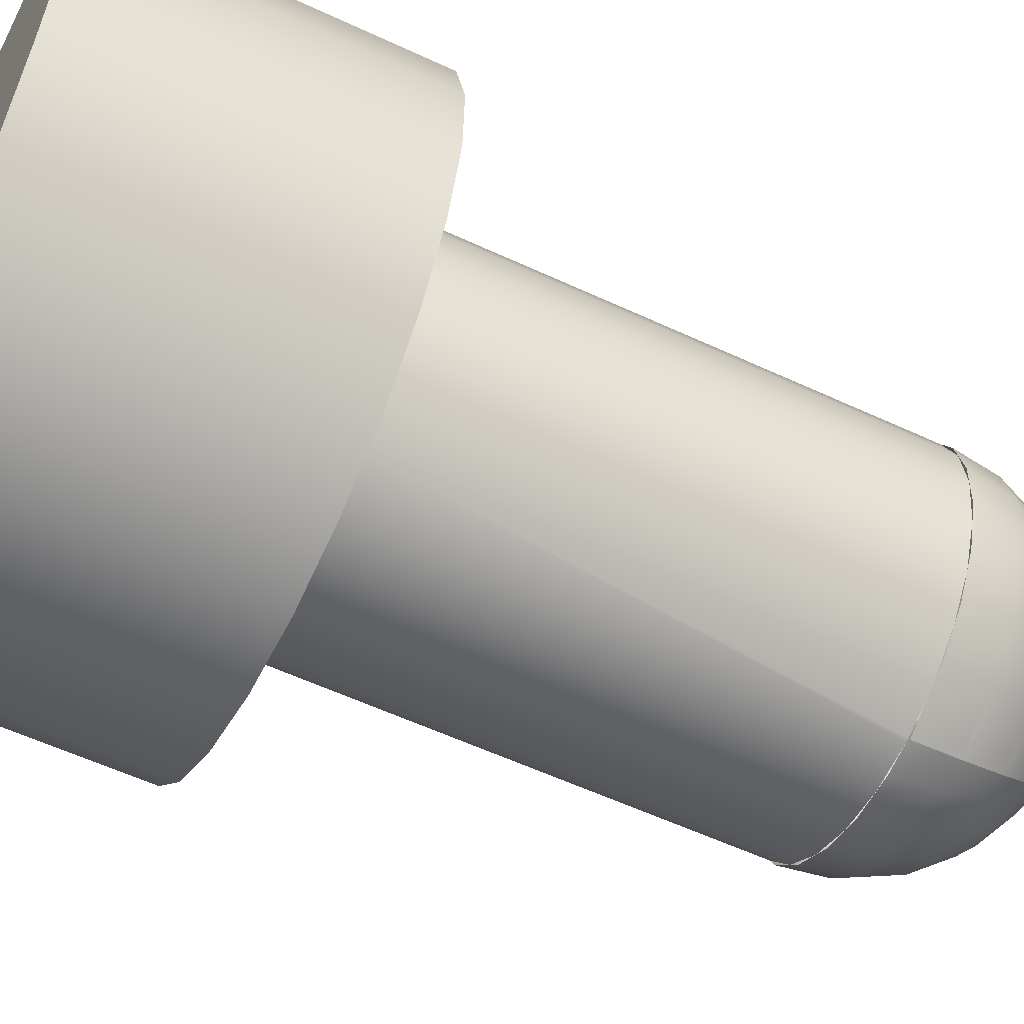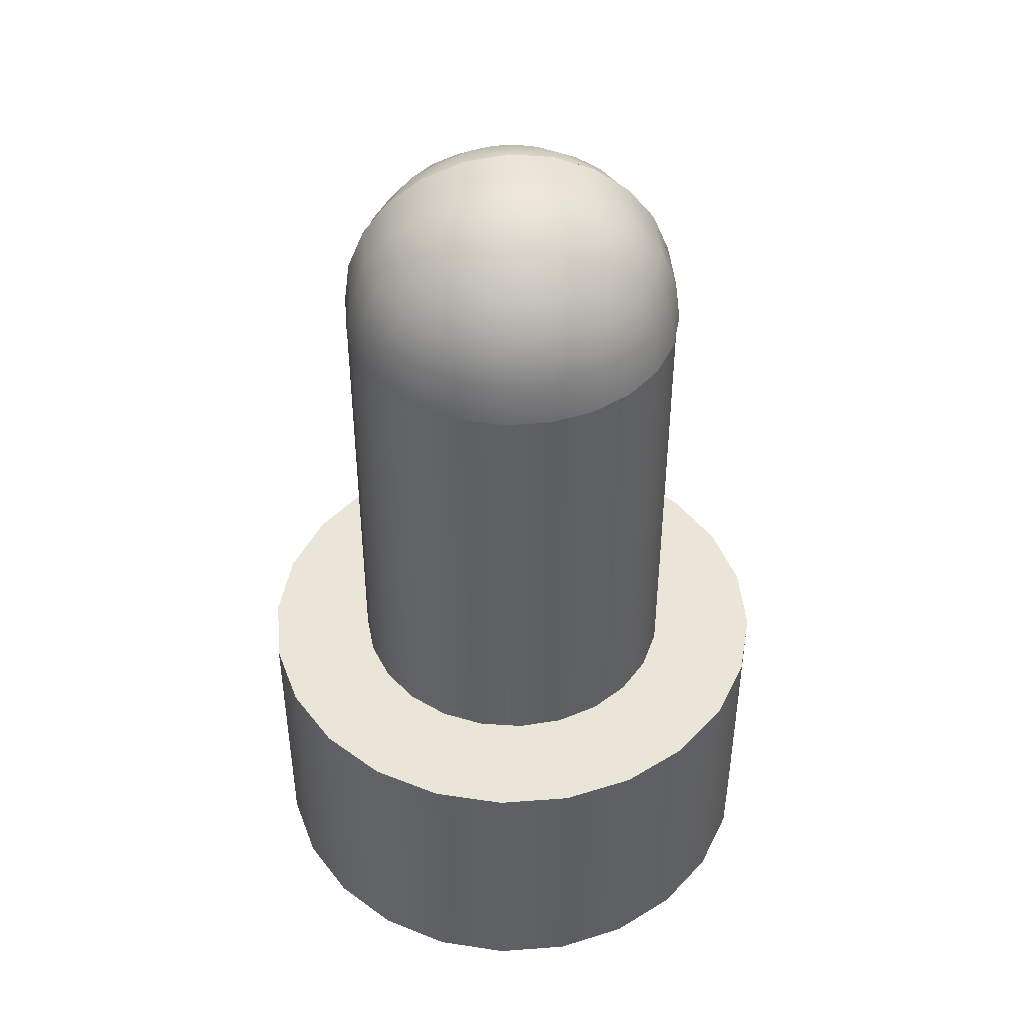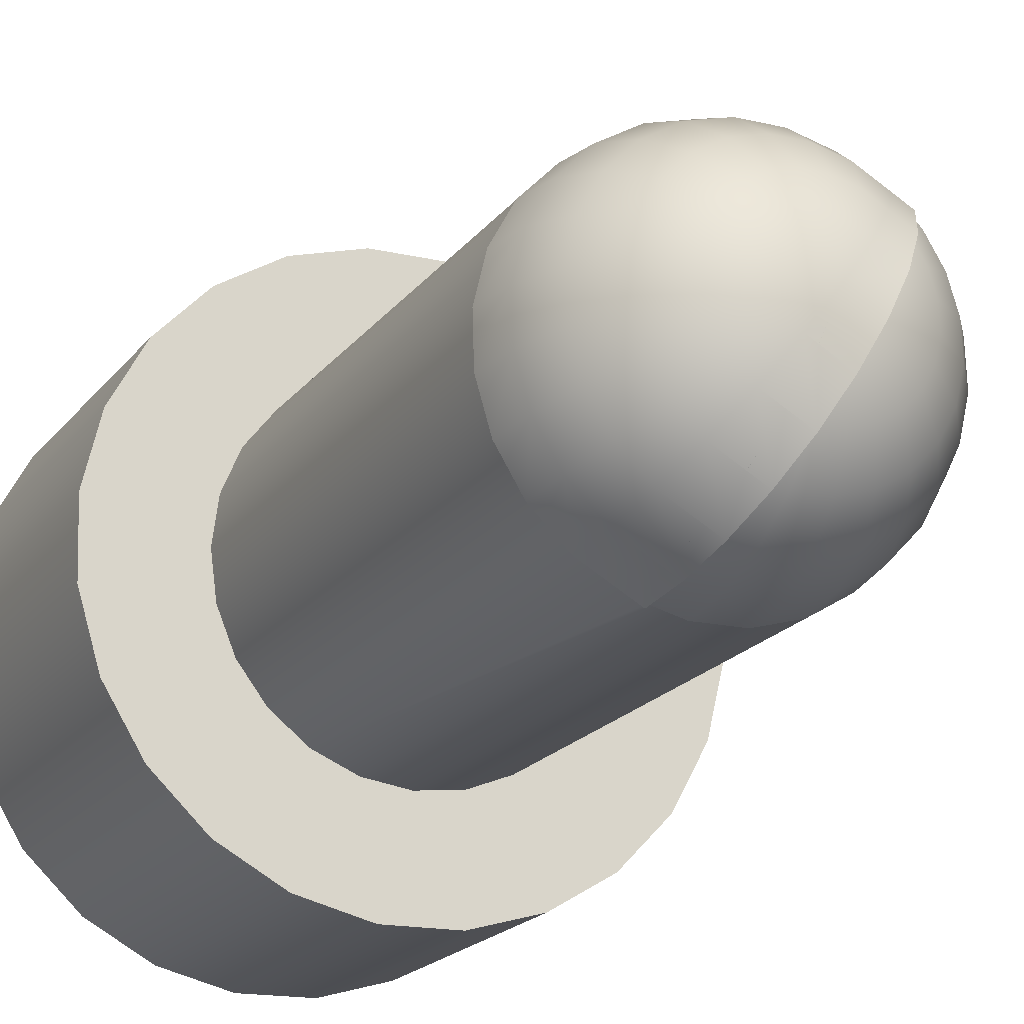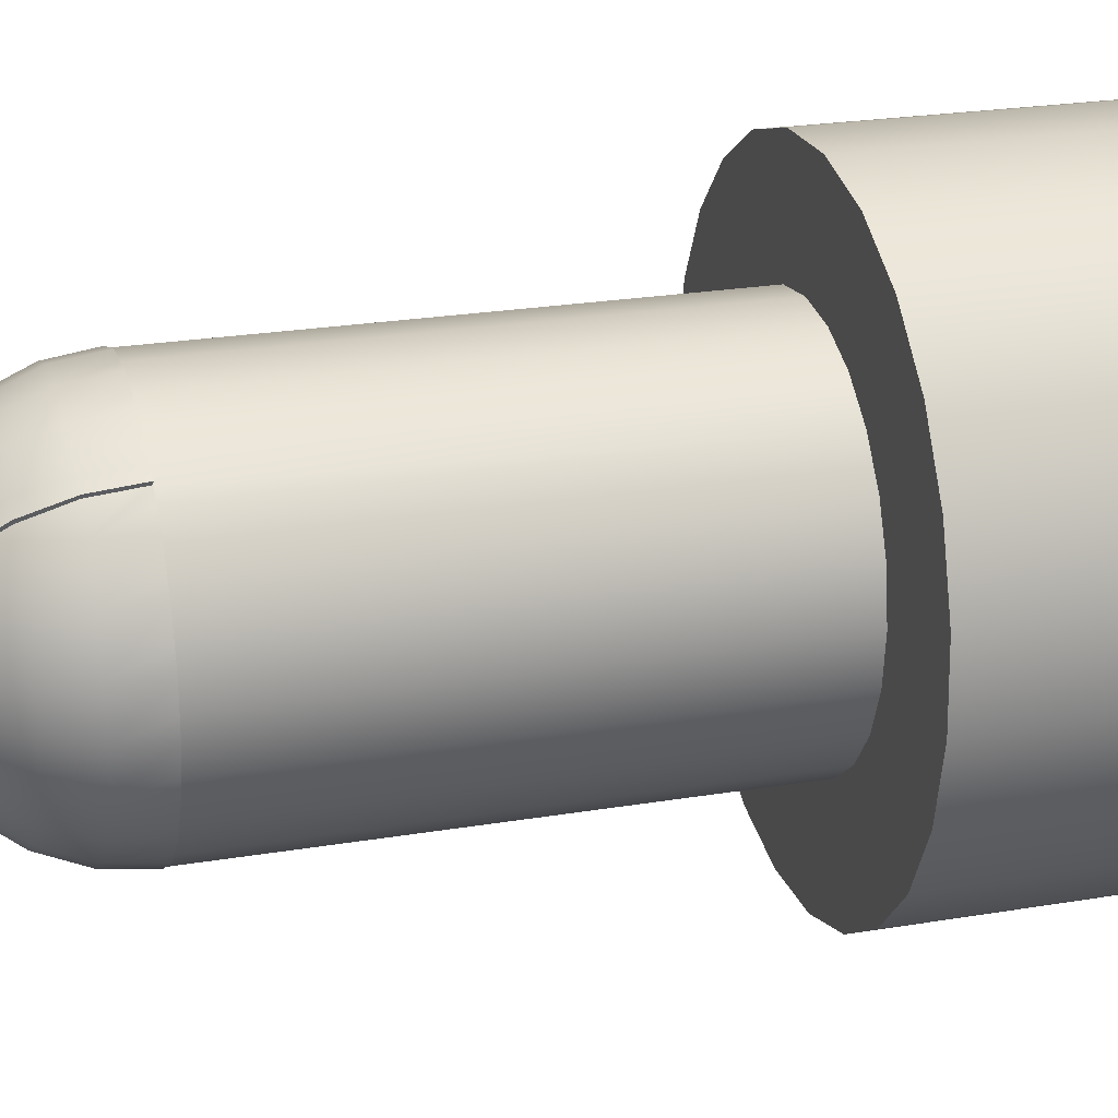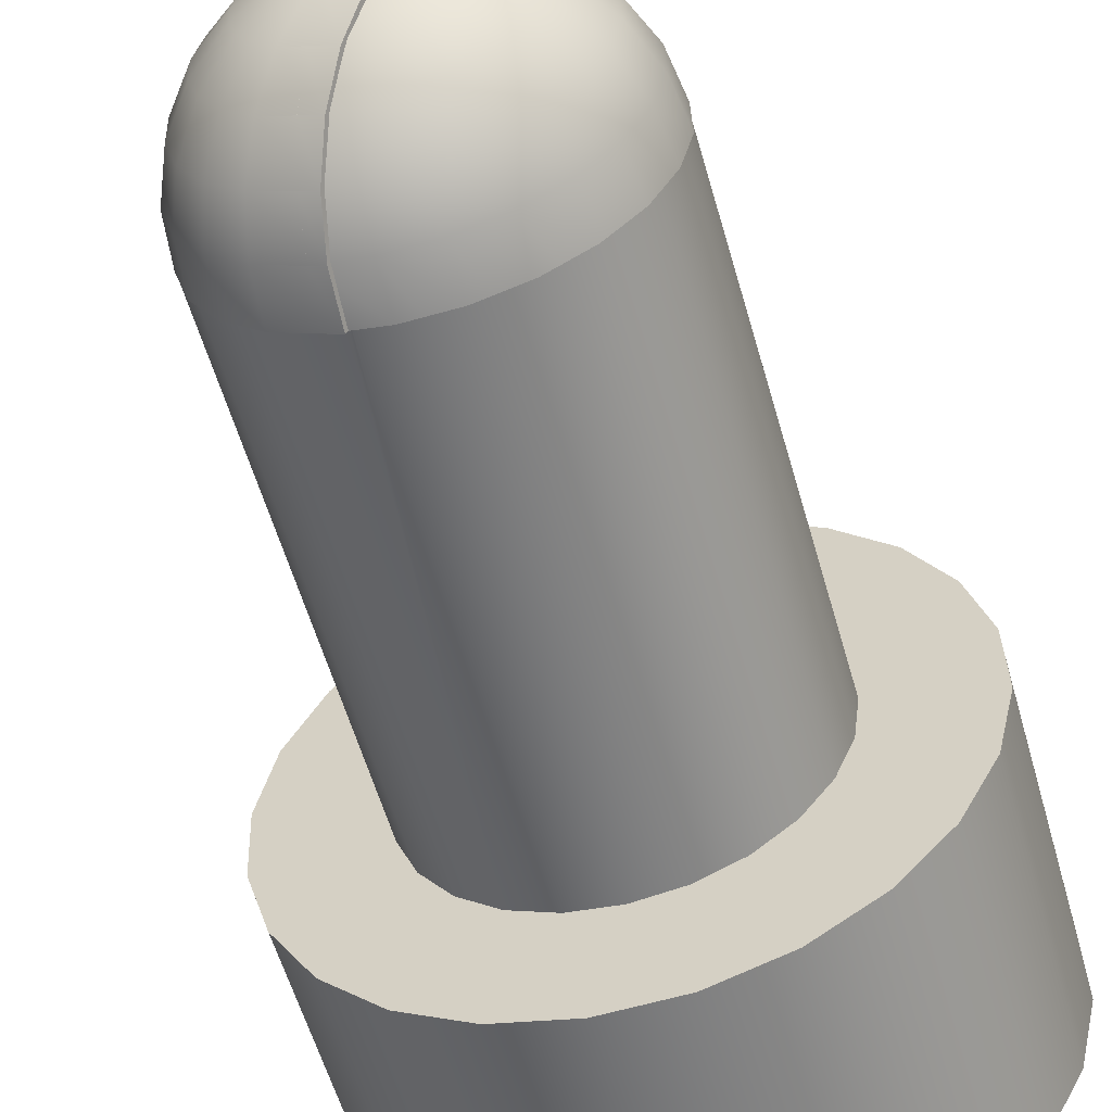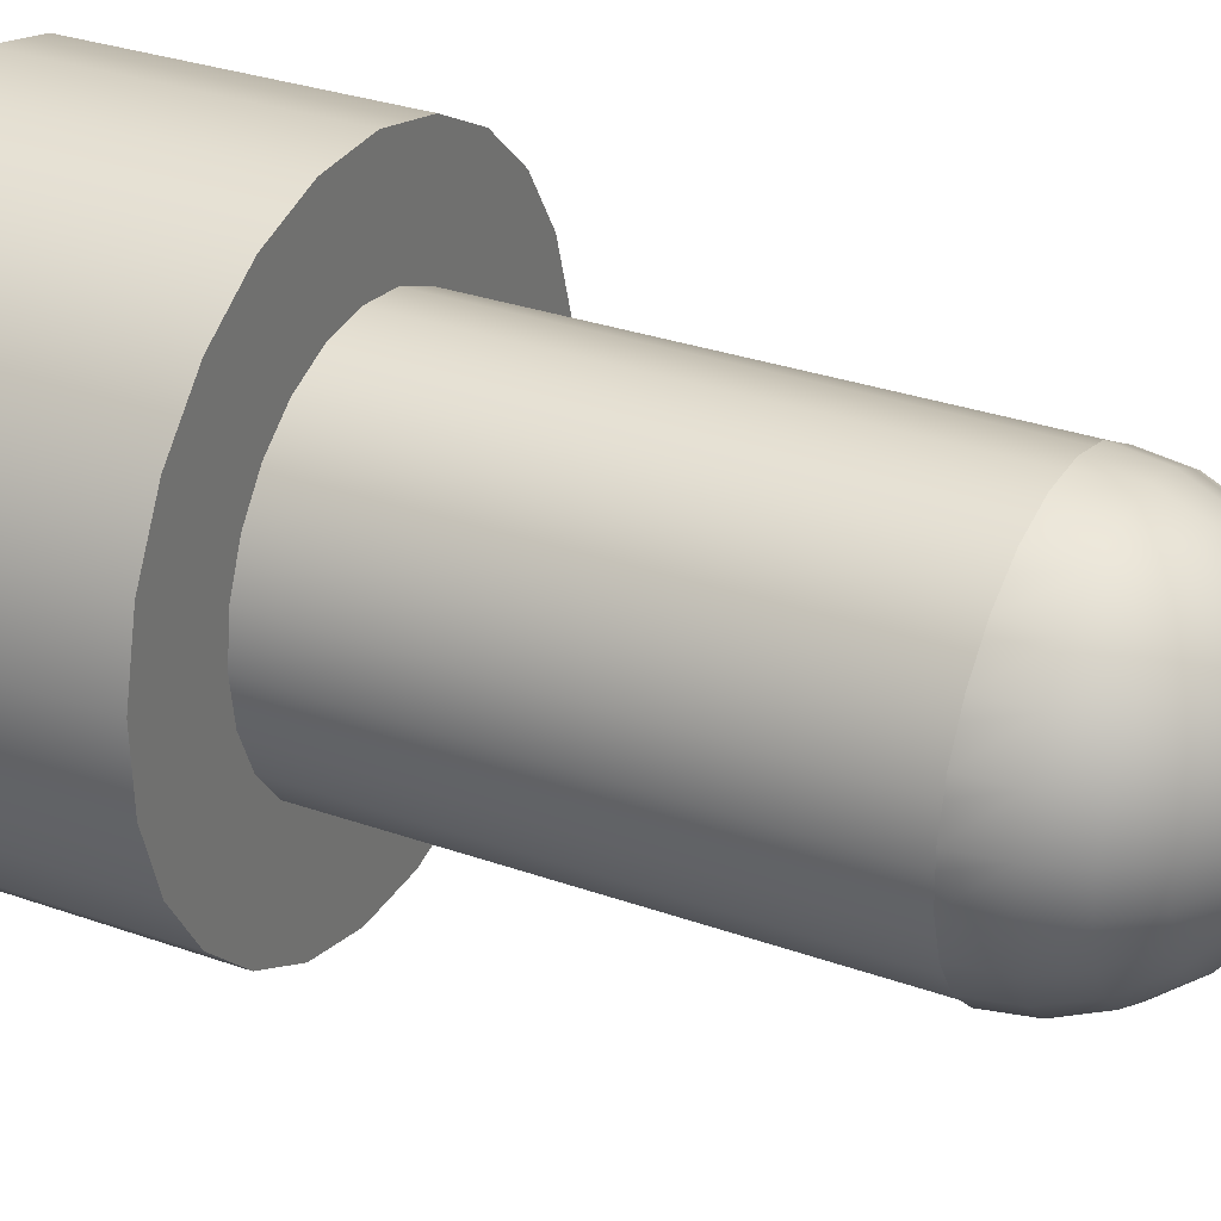
<metadata>
{"format":"obj","ext":"obj","renderer":"f3d","projection":"perspective","resolution":1024,"background":"white","views":[{"elev":-57.0,"azim":64.0,"up":"+Z"},{"elev":44.8,"azim":56.7,"up":"+Y"},{"elev":-20.0,"azim":153.7,"up":"+Z"},{"elev":23.4,"azim":-105.9,"up":"+Z"},{"elev":-57.2,"azim":-164.2,"up":"+Z"},{"elev":30.7,"azim":117.1,"up":"+Z"}]}
</metadata>
<code>
g Mesh1 Model
v 3911 0 -2273
v 3906 0 -2270
v 3900 0 -2268
v 3893 0 -2267
v 3887 0 -2269
v 3882 0 -2272
v 3877 0 -2276
v 3874 0 -2282
v 3872 0 -2288
v 3872 0 -2294
v 3873 0 -2300
v 3876 0 -2306
v 3880 0 -2310
v 3886 0 -2314
v 3892 0 -2315
v 3898 0 -2316
v 3904 0 -2314
v 3910 0 -2311
v 3914 0 -2307
v 3918 0 -2302
v 3920 0 -2295
v 3920 0 -2289
v 3918 0 -2283
v 3915 0 -2277
f 1 2 3 4 5 6 7 8 9 10 11 12 13 14 15 16 17 18 19 20 21 22 23 24
v 3911 25.1 -2273
v 3906 25.1 -2270
f 2 1 25 26
v 3915 25.1 -2277
f 1 24 27 25
v 3918 25.1 -2283
f 24 23 28 27
v 3920 25.1 -2289
f 23 22 29 28
v 3920 25.1 -2295
f 22 21 30 29
v 3918 25.1 -2302
f 21 20 31 30
v 3914 25.1 -2307
f 20 19 32 31
v 3910 25.1 -2311
f 19 18 33 32
v 3904 25.1 -2314
f 18 17 34 33
v 3898 25.1 -2316
f 17 16 35 34
v 3892 25.1 -2315
f 16 15 36 35
v 3886 25.1 -2314
f 15 14 37 36
v 3880 25.1 -2310
f 14 13 38 37
v 3876 25.1 -2306
f 13 12 39 38
v 3873 25.1 -2300
f 12 11 40 39
v 3872 25.1 -2294
f 11 10 41 40
v 3872 25.1 -2288
f 10 9 42 41
v 3874 25.1 -2282
f 9 8 43 42
v 3877 25.1 -2276
f 8 7 44 43
v 3882 25.1 -2272
f 7 6 45 44
v 3887 25.1 -2269
f 6 5 46 45
v 3893 25.1 -2267
f 5 4 47 46
v 3900 25.1 -2268
f 4 3 48 47
f 3 2 26 48
v 3903 25.1 -2279
f 49 48 26
v 3900 25.1 -2277
f 50 48 49
v 3896 25.1 -2277
f 51 48 50
f 51 47 48
v 3892 25.1 -2277
f 52 47 51
v 3888 25.1 -2279
f 53 47 52
f 53 46 47
v 3885 25.1 -2281
f 54 46 53
v 3883 25.1 -2284
f 55 46 54
f 55 45 46
v 3881 25.1 -2288
f 56 45 55
v 3881 25.1 -2292
f 57 45 56
f 57 44 45
f 38 44 57
f 39 44 38
f 39 43 44
f 40 43 39
f 40 42 43
f 42 40 41
v 3881 25.1 -2295
f 58 38 57
f 38 58 37
v 3883 25.1 -2299
f 37 58 59
v 3881 65.1 -2295
v 3883 65.1 -2299
f 59 58 60 61
v 3881 65.1 -2292
f 58 57 62 60
v 3881 65.1 -2288
f 57 56 63 62
v 3883 65.1 -2284
f 56 55 64 63
v 3885 65.1 -2281
f 55 54 65 64
v 3888 65.1 -2279
v 3886 65.1 -2280
f 54 53 66 67 65
v 3892 65.1 -2277
f 53 52 68 66
v 3896 65.1 -2277
f 52 51 69 68
v 3900 65.1 -2277
f 51 50 70 69
v 3903 65.1 -2279
f 50 49 71 70
v 3906 25.1 -2281
v 3906 65.1 -2281
f 49 72 73 71
f 49 26 72
f 72 26 25
v 3908 25.1 -2284
f 72 25 74
v 3910 25.1 -2288
f 74 25 75
v 3910 25.1 -2292
f 75 25 76
f 32 76 25
v 3910 25.1 -2295
f 32 77 76
f 33 77 32
v 3908 25.1 -2299
f 33 78 77
v 3906 25.1 -2302
f 33 79 78
f 34 79 33
v 3903 25.1 -2304
f 34 80 79
v 3900 25.1 -2306
f 34 81 80
f 35 81 34
v 3896 25.1 -2306
f 35 82 81
v 3892 25.1 -2306
f 35 83 82
f 36 83 35
v 3888 25.1 -2304
f 36 84 83
f 37 84 36
v 3885 25.1 -2302
f 37 85 84
f 37 59 85
v 3885 65.1 -2302
f 85 59 61 86
v 3888 65.1 -2304
f 84 85 86 87
v 3892 65.1 -2306
f 83 84 87 88
v 3896 65.1 -2306
f 82 83 88 89
v 3900 65.1 -2306
f 81 82 89 90
v 3900 65.1 -2306
v 3903 65.1 -2304
f 80 81 90 91 92
v 3906 65.1 -2302
f 79 80 92 93
v 3908 65.1 -2299
f 78 79 93 94
v 3910 65.1 -2295
f 77 78 94 95
v 3910 65.1 -2292
f 76 77 95 96
v 3910 65.1 -2288
f 75 76 96 97
v 3908 65.1 -2284
f 74 75 97 98
f 72 74 98 73
f 32 25 27
f 32 27 31
f 31 27 28
f 31 28 30
f 30 28 29
g Mesh2 Model
v 3891 79.42 -2290
v 3893 79.42 -2288
v 3896 79.93 -2292
v 3893 79.93 -2293
f 99 100 101 102
v 3889 77.94 -2287
v 3891 77.94 -2285
f 103 104 100 99
v 3888 75.59 -2284
v 3889 75.59 -2283
f 105 106 104 103
v 3887 72.52 -2282
v 3888 72.52 -2281
f 107 108 106 105
v 3886 68.94 -2280
v 3887 68.94 -2280
f 109 110 108 107
v 3886 65.1 -2280
v 3887 65.1 -2279
f 111 112 110 109
v 3884 68.94 -2282
v 3884 65.1 -2282
v 3886 65.1 -2280
f 113 114 65 115 112 110
v 3882 68.94 -2286
v 3882 65.1 -2285
f 116 117 64 114 113
v 3881 68.94 -2289
v 3881 65.1 -2289
f 118 119 63 117 116
v 3881 68.94 -2293
v 3881 65.1 -2293
f 120 121 62 119 118
v 3882 68.94 -2297
v 3882 65.1 -2297
f 122 123 60 121 120
v 3884 68.94 -2300
v 3884 65.1 -2300
f 124 125 61 123 122
v 3887 68.94 -2303
v 3886 65.1 -2303
f 126 127 86 125 124
v 3890 68.94 -2305
v 3890 65.1 -2305
f 128 129 87 127 126
v 3893 68.94 -2306
v 3893 65.1 -2306
f 130 131 88 129 128
v 3897 68.94 -2306
v 3897 65.1 -2306
f 132 133 89 131 130
v 3901 68.94 -2305
v 3901 65.1 -2306
v 3900 65.1 -2306
f 134 135 136 90 133 132
v 3900 72.52 -2304
v 3897 72.52 -2304
f 137 134 132 138
v 3894 72.52 -2304
f 138 132 130 139
v 3890 72.52 -2303
f 139 130 128 140
v 3887 72.52 -2302
f 140 128 126 141
v 3885 72.52 -2299
f 141 126 124 142
v 3884 72.52 -2296
f 142 124 122 143
v 3883 72.52 -2293
f 143 122 120 144
v 3883 72.52 -2289
f 144 120 118 145
v 3884 72.52 -2286
f 145 118 116 146
v 3886 72.52 -2283
f 146 116 113 147
f 147 113 110 108
v 3891 72.52 -2279
v 3891 68.94 -2278
f 148 108 110 149
v 3892 75.59 -2282
f 150 106 108 148
v 3893 77.94 -2285
f 151 104 106 150
v 3894 79.42 -2288
f 152 100 104 151
f 152 101 100
v 3895 79.42 -2288
f 101 152 153
v 3895 77.94 -2284
f 152 151 154 153
v 3895 75.59 -2281
f 151 150 155 154
v 3894 72.52 -2279
f 150 148 156 155
v 3894 68.94 -2277
f 148 149 157 156
v 3890 65.1 -2278
v 3894 65.1 -2277
f 149 158 68 159 157
f 149 110 112 66 158
v 3898 65.1 -2277
v 3898 68.94 -2277
f 157 159 69 160 161
v 3902 65.1 -2278
v 3902 68.94 -2278
f 161 160 70 162 163
v 3905 65.1 -2280
v 3905 68.94 -2280
f 163 162 71 164 165
v 3908 65.1 -2283
v 3907 68.94 -2283
f 165 164 73 166 167
v 3910 65.1 -2286
v 3909 68.94 -2286
f 167 166 98 168 169
v 3911 65.1 -2290
v 3910 68.94 -2290
f 169 168 97 170 171
v 3910 65.1 -2294
v 3910 68.94 -2294
f 171 170 96 172 173
v 3909 65.1 -2298
v 3909 68.94 -2298
f 173 172 95 174 175
v 3907 65.1 -2301
v 3907 68.94 -2301
f 175 174 94 176 177
v 3904 65.1 -2304
v 3904 68.94 -2303
f 177 176 93 178 179
v 3900 65.1 -2306
v 3900 68.94 -2306
f 180 181 134 179 178 92 135
v 3894 65.1 -2295
v 3895 79.42 -2296
v 3896 77.94 -2300
v 3898 75.59 -2302
v 3899 72.52 -2304
f 181 180 136 91 182 67 115 111 109 107 105 103 99 102 183 184 185 186
v 3898 79.42 -2295
v 3897 79.42 -2295
f 183 102 101 187 188
v 3899 79.42 -2294
f 101 189 187
v 3899 79.42 -2293
f 101 190 189
v 3899 79.42 -2292
f 101 191 190
v 3900 79.42 -2291
f 101 192 191
v 3899 79.42 -2290
f 101 193 192
v 3899 79.42 -2289
f 101 194 193
v 3898 79.42 -2289
f 101 195 194
v 3897 79.42 -2288
f 101 196 195
v 3896 79.42 -2288
f 101 197 196
f 101 153 197
v 3897 77.94 -2284
f 153 154 198 197
v 3897 75.59 -2281
f 154 155 199 198
v 3898 72.52 -2279
f 155 156 200 199
f 156 157 161 200
v 3901 72.52 -2280
f 200 161 163 201
v 3904 72.52 -2282
f 201 163 165 202
v 3906 72.52 -2284
f 202 165 167 203
v 3908 72.52 -2287
f 203 167 169 204
v 3909 72.52 -2290
f 204 169 171 205
v 3908 72.52 -2294
f 205 171 173 206
v 3907 72.52 -2297
f 206 173 175 207
v 3906 72.52 -2300
f 207 175 177 208
v 3903 72.52 -2302
f 208 177 179 209
f 181 186 137 209 179 134
v 3899 75.59 -2301
v 3902 75.59 -2300
f 186 185 210 211 209 137
v 3898 77.94 -2299
v 3900 77.94 -2298
f 185 184 212 213 211 210
f 184 183 188 187 213 212
v 3901 77.94 -2296
f 189 214 213 187
v 3902 77.94 -2295
f 190 215 214 189
v 3903 77.94 -2293
f 191 216 215 190
v 3903 77.94 -2291
f 192 217 216 191
v 3903 77.94 -2289
f 193 218 217 192
v 3902 77.94 -2287
f 194 219 218 193
v 3900 77.94 -2286
f 195 220 219 194
v 3899 77.94 -2285
f 196 221 220 195
f 197 198 221 196
v 3900 75.59 -2282
f 198 199 222 221
f 199 200 201 222
v 3902 75.59 -2283
f 222 201 202 223
v 3904 75.59 -2285
f 223 202 203 224
v 3906 75.59 -2288
f 224 203 204 225
v 3906 75.59 -2291
f 225 204 205 226
v 3906 75.59 -2293
f 226 205 206 227
v 3905 75.59 -2296
f 227 206 207 228
v 3904 75.59 -2298
f 228 207 208 229
f 229 208 209 211
f 214 229 211 213
f 215 228 229 214
f 216 227 228 215
f 217 226 227 216
f 218 225 226 217
f 219 224 225 218
f 220 223 224 219
f 221 222 223 220
v 3893 79.42 -2289
f 101 230 100
v 3892 79.42 -2290
f 101 231 230
v 3892 79.42 -2291
f 101 232 231
v 3892 79.42 -2292
f 101 233 232
v 3892 79.42 -2293
f 101 234 233
v 3893 79.42 -2294
f 101 235 234
v 3893 79.42 -2295
f 101 236 235
v 3894 79.42 -2295
f 101 237 236
v 3895 79.42 -2295
f 101 238 237
v 3896 79.42 -2295
f 101 239 238
f 101 188 239
v 3896 77.94 -2299
f 188 212 240 239
v 3897 75.59 -2302
f 212 210 241 240
f 210 137 138 241
v 3894 75.59 -2302
f 241 138 139 242
v 3891 75.59 -2301
f 242 139 140 243
v 3889 75.59 -2300
f 243 140 141 244
v 3887 75.59 -2298
f 244 141 142 245
v 3886 75.59 -2295
f 245 142 143 246
v 3885 75.59 -2293
f 246 143 144 247
v 3885 75.59 -2290
f 247 144 145 248
v 3886 75.59 -2287
f 248 145 146 249
v 3887 75.59 -2285
f 249 146 147 250
f 250 147 108 106
v 3890 77.94 -2287
f 251 250 106 104
v 3889 77.94 -2288
f 252 249 250 251
v 3888 77.94 -2290
f 253 248 249 252
v 3888 77.94 -2292
f 254 247 248 253
v 3889 77.94 -2294
f 255 246 247 254
v 3890 77.94 -2296
f 256 245 246 255
v 3891 77.94 -2297
f 257 244 245 256
v 3893 77.94 -2298
f 258 243 244 257
v 3894 77.94 -2299
f 259 242 243 258
f 240 241 242 259
f 239 240 259 238
f 238 259 258 237
f 237 258 257 236
f 236 257 256 235
f 235 256 255 234
f 234 255 254 233
f 233 254 253 232
f 232 253 252 231
f 231 252 251 230
f 230 251 104 100

</code>
